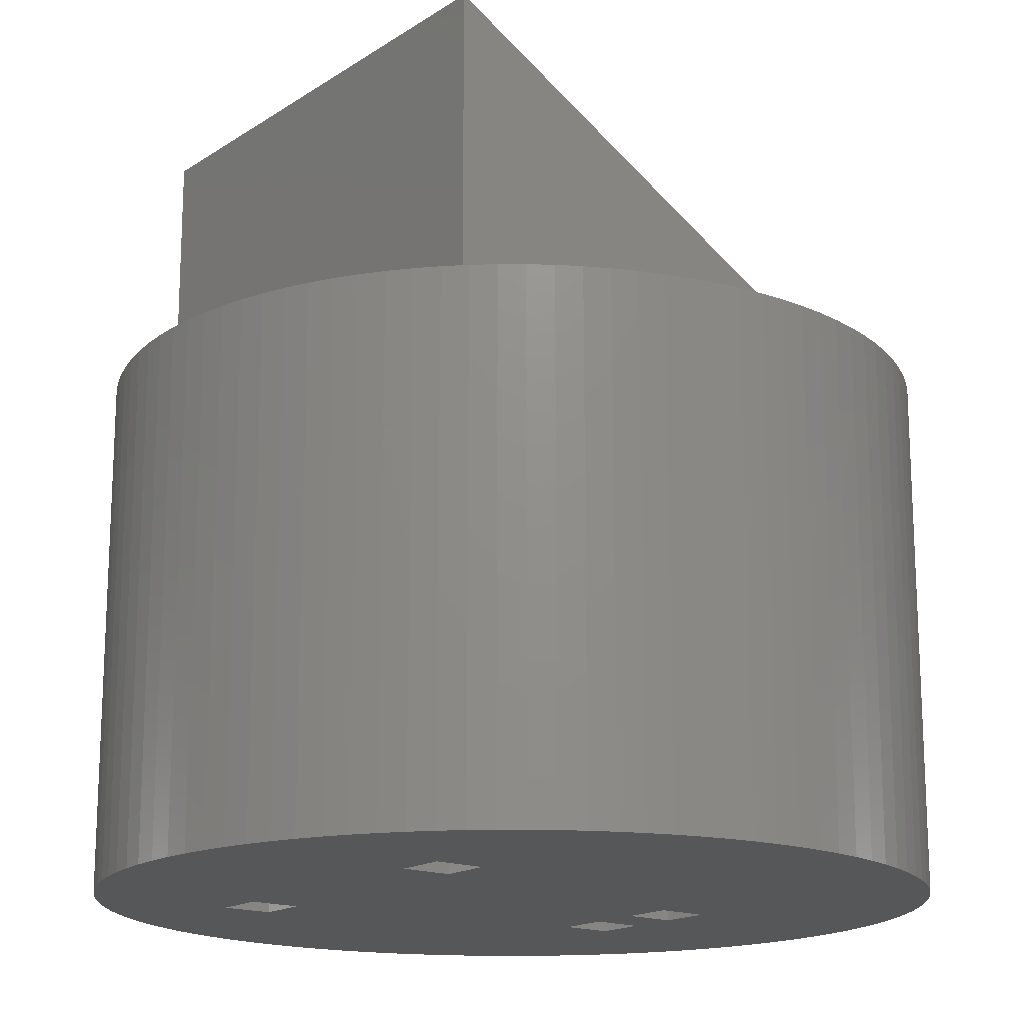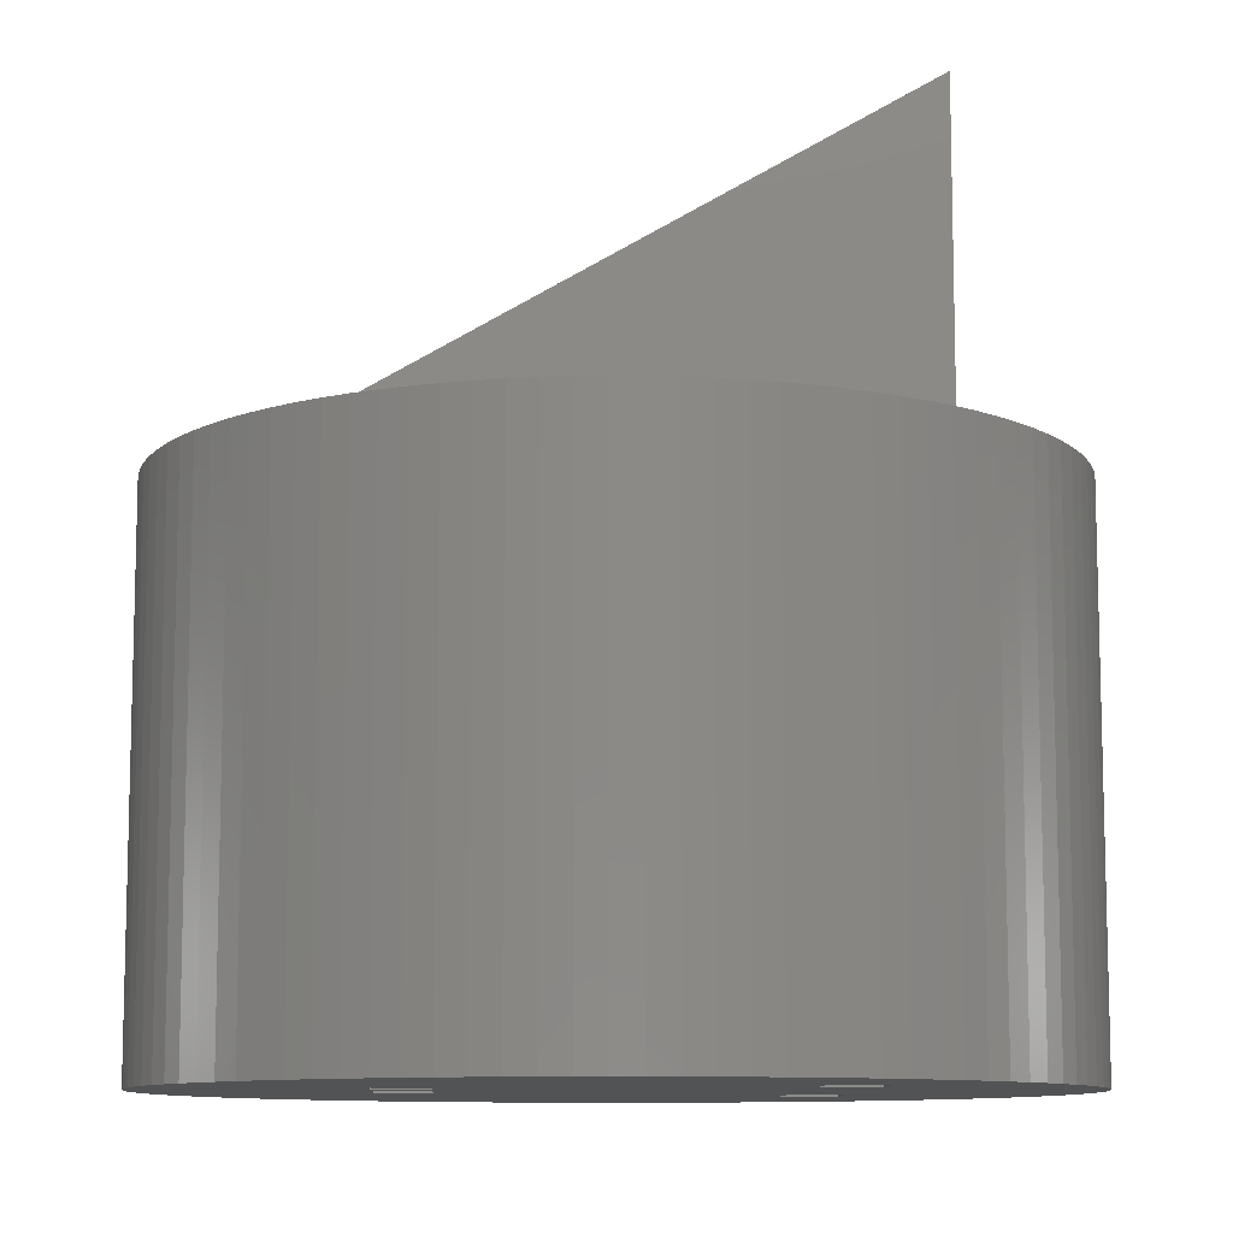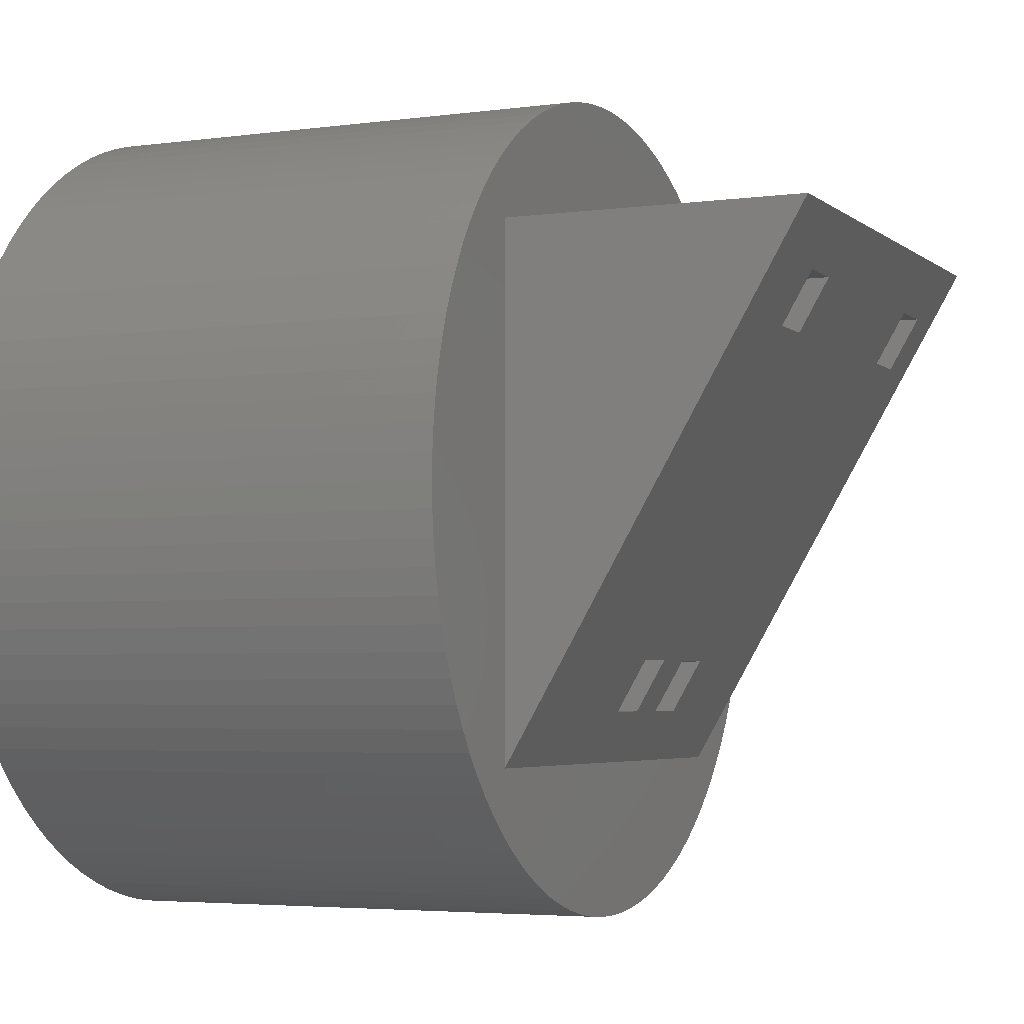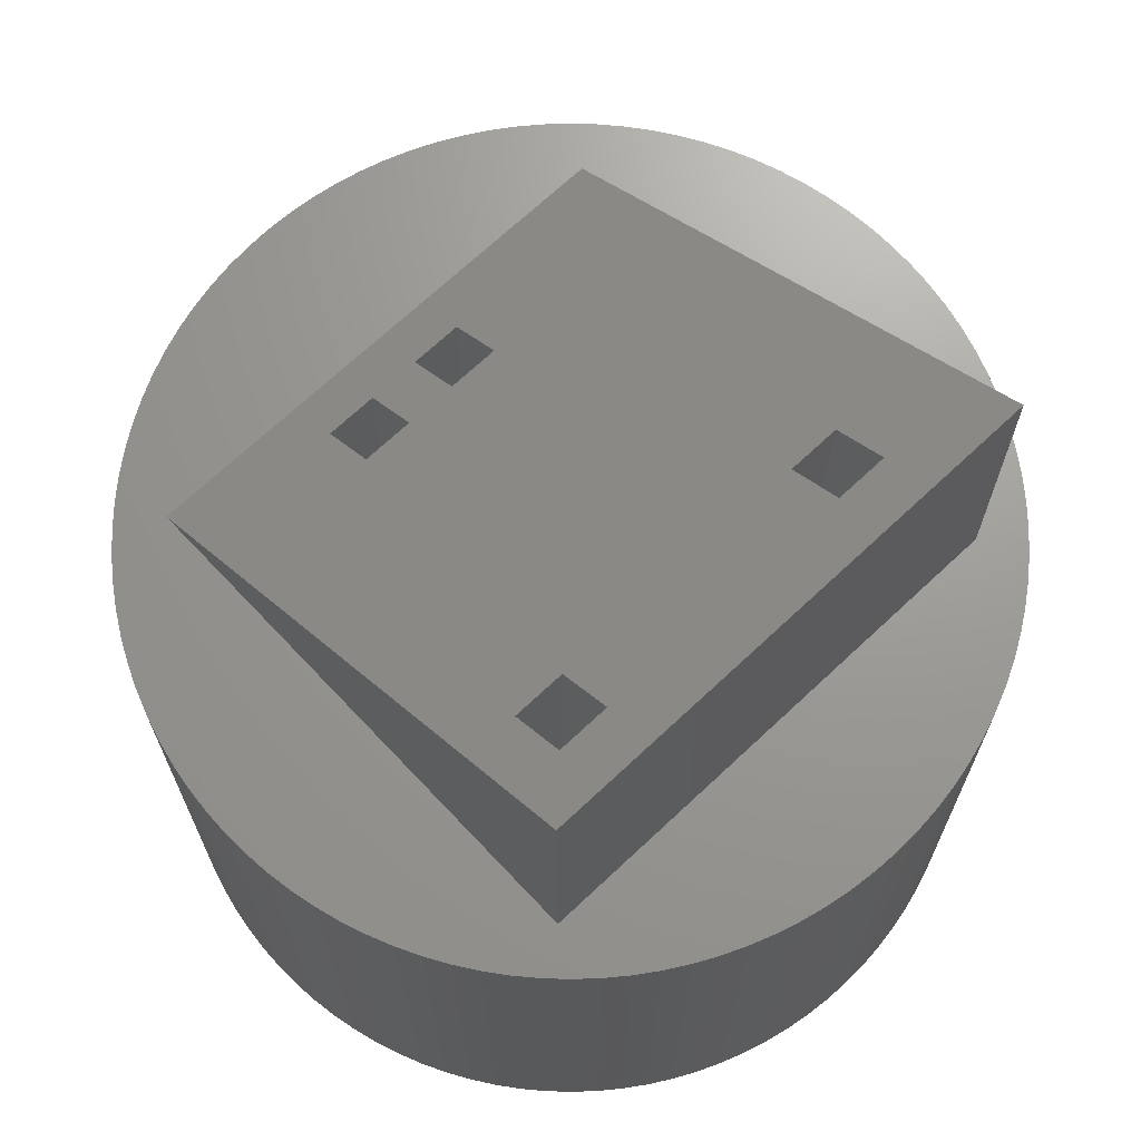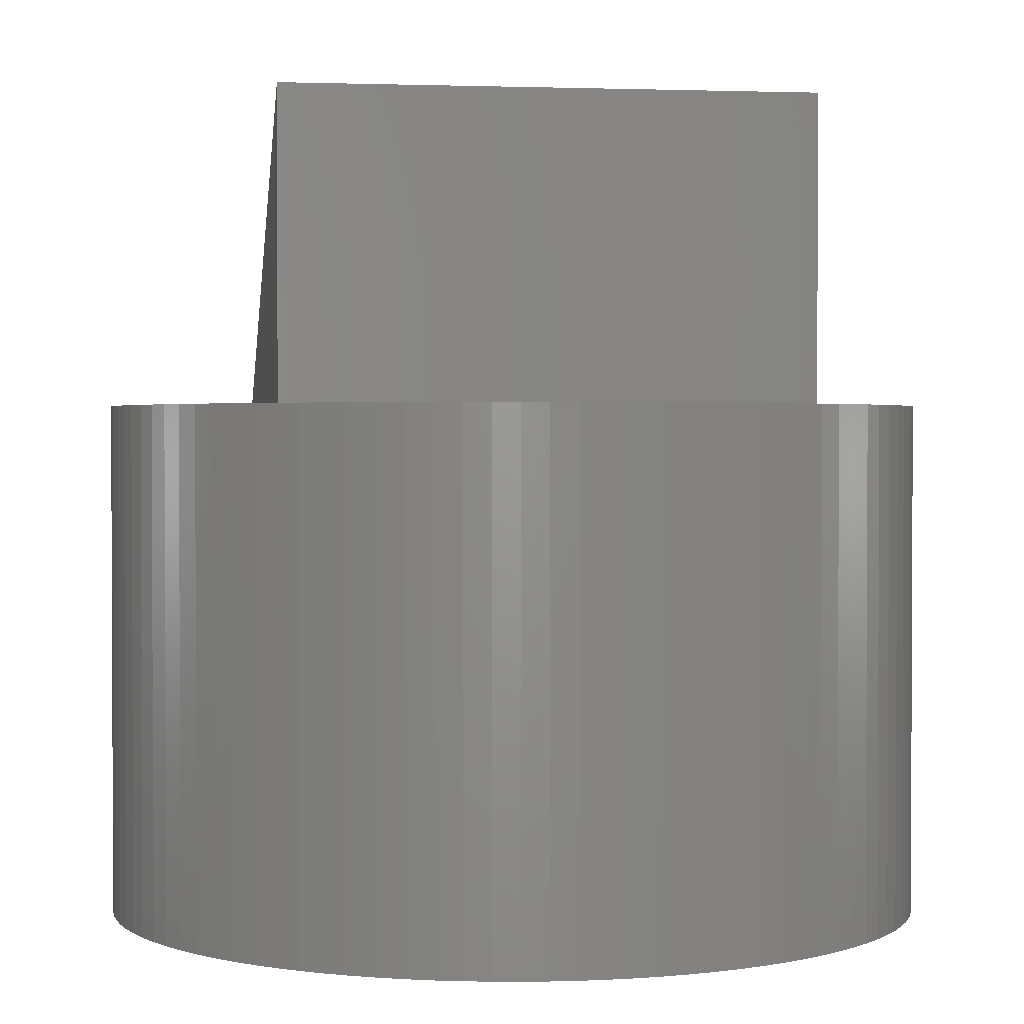
<metadata>
{"format":"stl","ext":"stl","renderer":"f3d","projection":"perspective","resolution":1024,"background":"white","views":[{"elev":-16.9,"azim":-127.8,"up":"+Z"},{"elev":-10.0,"azim":87.1,"up":"+Z"},{"elev":-4.0,"azim":-65.7,"up":"+Y"},{"elev":69.4,"azim":136.7,"up":"+Z"},{"elev":1.6,"azim":171.7,"up":"+Z"}]}
</metadata>
<code>
# stl→obj: 239 verts, 490 faces
v 5.476 5.832 0
v 5.099 6.164 10
v 5.476 5.832 10
v 5.099 6.164 0
v -2.472 7.608 0
v -2.945 7.438 10
v -2.472 7.608 10
v -2.945 7.438 0
v -7.239 3.406 0
v -7.01 3.854 10
v -7.01 3.854 0
v -7.239 3.406 10
v 7.937 -1.003 10
v 7.984 -0.5023 0
v 7.984 -0.5023 10
v 7.937 -1.003 0
v 7.239 3.406 10
v 7.01 3.854 0
v 7.01 3.854 10
v 7.239 3.406 0
v 3.406 7.239 0
v 2.945 7.438 10
v 3.406 7.239 10
v 2.945 7.438 0
v 1.499 7.858 0
v 1.003 7.937 10
v 1.499 7.858 10
v 1.003 7.937 0
v -5.832 5.476 0
v -5.476 5.832 10
v -5.476 5.832 0
v -5.832 5.476 10
v -1.003 7.937 0
v -1.499 7.858 10
v -1.003 7.937 10
v -1.499 7.858 0
v 7.438 -2.945 10
v 7.608 -2.472 0
v 7.608 -2.472 10
v 7.438 -2.945 0
v 2.945 -7.438 0
v 3.406 -7.239 10
v 2.945 -7.438 10
v 3.406 -7.239 0
v -5.476 -5.832 0
v -5.832 -5.476 10
v -5.832 -5.476 0
v -5.476 -5.832 10
v 7.984 0.5023 10
v 7.937 1.003 0
v 7.937 1.003 10
v 7.984 0.5023 0
v 7.858 1.499 10
v 7.749 1.99 0
v 7.749 1.99 10
v 7.858 1.499 0
v 7.608 2.472 0
v 7.608 2.472 10
v 6.755 4.287 10
v 6.472 4.702 0
v 6.472 4.702 10
v 6.755 4.287 0
v 5.832 5.476 10
v 5.832 5.476 0
v 4.702 6.472 0
v 4.287 6.755 10
v 4.702 6.472 10
v 4.287 6.755 0
v 3.854 7.01 10
v 3.854 7.01 0
v 2.472 7.608 10
v 2.472 7.608 0
v 1.99 7.749 0
v 1.99 7.749 10
v -7.749 1.99 0
v -7.608 2.472 10
v -7.608 2.472 0
v -7.749 1.99 10
v -6.472 4.702 0
v -6.164 5.099 10
v -6.164 5.099 0
v -6.472 4.702 10
v -3.854 7.01 0
v -4.287 6.755 10
v -3.854 7.01 10
v -4.287 6.755 0
v -4.702 6.472 10
v -4.702 6.472 0
v -3.406 7.239 0
v -3.406 7.239 10
v 8 0 10
v 8 0 0
v 7.749 -1.99 0
v 7.749 -1.99 10
v 5.832 -5.476 10
v 6.164 -5.099 0
v 6.164 -5.099 10
v 5.832 -5.476 0
v 1.99 -7.749 0
v 2.472 -7.608 10
v 1.99 -7.749 10
v 2.472 -7.608 0
v 3.854 -7.01 10
v 3.854 -7.01 0
v -0.5023 -7.984 0
v 0 -8 10
v -0.5023 -7.984 10
v 0 -8 0
v -6.472 -4.702 0
v -6.755 -4.287 10
v -6.755 -4.287 0
v -6.472 -4.702 10
v 7.438 2.945 10
v 7.438 2.945 0
v 6.164 5.099 10
v 6.164 5.099 0
v 0.5023 7.984 0
v 0 8 10
v 0.5023 7.984 10
v 0 8 0
v -8 0 0
v -7.984 0.5023 10
v -7.984 0.5023 0
v -8 0 10
v -7.438 2.945 10
v -7.438 2.945 0
v -7.937 1.003 0
v -7.858 1.499 10
v -7.858 1.499 0
v -7.937 1.003 10
v -6.755 4.287 10
v -6.755 4.287 0
v -1.99 7.749 10
v -1.99 7.749 0
v -0.5023 7.984 10
v -0.5023 7.984 0
v -5.099 6.164 10
v -5.099 6.164 0
v 0.5023 -7.984 10
v 0.5023 -7.984 0
v 7.858 -1.499 10
v 7.858 -1.499 0
v 6.755 -4.287 10
v 7.01 -3.854 0
v 7.01 -3.854 10
v 6.755 -4.287 0
v 6.472 -4.702 10
v 6.472 -4.702 0
v 1.003 -7.937 10
v 1.003 -7.937 0
v 1.499 -7.858 10
v 1.499 -7.858 0
v 5.099 -6.164 0
v 5.476 -5.832 10
v 5.099 -6.164 10
v 5.476 -5.832 0
v 4.702 -6.472 0
v 4.702 -6.472 10
v 4.287 -6.755 10
v 4.287 -6.755 0
v -1.499 -7.858 0
v -1.003 -7.937 10
v -1.499 -7.858 10
v -1.003 -7.937 0
v -3.406 -7.239 0
v -2.945 -7.438 10
v -3.406 -7.239 10
v -2.945 -7.438 0
v -1.99 -7.749 0
v -1.99 -7.749 10
v -2.472 -7.608 0
v -2.472 -7.608 10
v -4.287 -6.755 0
v -3.854 -7.01 10
v -4.287 -6.755 10
v -3.854 -7.01 0
v -4.702 -6.472 0
v -4.702 -6.472 10
v -5.099 -6.164 10
v -5.099 -6.164 0
v -7.438 -2.945 0
v -7.608 -2.472 10
v -7.608 -2.472 0
v -7.438 -2.945 10
v -7.749 -1.99 0
v -7.858 -1.499 10
v -7.858 -1.499 0
v -7.749 -1.99 10
v -7.984 -0.5023 0
v -7.984 -0.5023 10
v -7.937 -1.003 10
v -7.937 -1.003 0
v -2 4 0
v -3 4 0
v -1 -4 0
v -1 -3 0
v -6.164 -5.099 0
v -7.01 -3.854 0
v -7.239 -3.406 0
v -3 3 0
v 0 -4 0
v 1 -3 0
v 3 3 0
v 2 -3 0
v -2 3 0
v 1 -4 0
v 0 -3 0
v 4 3 0
v 7.239 -3.406 0
v 2 -4 0
v 4 4 0
v 3 4 0
v -7.239 -3.406 10
v -7.01 -3.854 10
v -6.164 -5.099 10
v 5 5 10
v -5 5 10
v 5 -5 10
v 6.241 -5 10
v -5 -5 10
v 7.239 -3.406 10
v -5 5 15.77
v 5 5 15.77
v -1 -4 10.58
v -1 -3 11.15
v 0 -4 10.58
v 0 -3 11.15
v 1 -4 10.58
v 1 -3 11.15
v 2 -4 10.58
v 2 -3 11.15
v -3 3 14.62
v -3 4 15.2
v -2 3 14.62
v -2 4 15.2
v 3 3 14.62
v 3 4 15.2
v 4 3 14.62
v 4 4 15.2
f 1 2 3
f 2 1 4
f 5 6 7
f 6 5 8
f 9 10 11
f 10 9 12
f 13 14 15
f 14 13 16
f 17 18 19
f 18 17 20
f 21 22 23
f 22 21 24
f 25 26 27
f 26 25 28
f 29 30 31
f 30 29 32
f 33 34 35
f 34 33 36
f 37 38 39
f 38 37 40
f 41 42 43
f 42 41 44
f 45 46 47
f 46 45 48
f 49 50 51
f 50 49 52
f 53 54 55
f 54 53 56
f 55 57 58
f 57 55 54
f 59 60 61
f 60 59 62
f 63 1 3
f 1 63 64
f 65 66 67
f 66 65 68
f 68 69 66
f 69 68 70
f 24 71 22
f 71 24 72
f 73 27 74
f 27 73 25
f 75 76 77
f 76 75 78
f 79 80 81
f 80 79 82
f 83 84 85
f 84 83 86
f 86 87 84
f 87 86 88
f 89 85 90
f 85 89 83
f 91 52 49
f 52 91 92
f 39 93 94
f 93 39 38
f 95 96 97
f 96 95 98
f 99 100 101
f 100 99 102
f 44 103 42
f 103 44 104
f 105 106 107
f 106 105 108
f 109 110 111
f 110 109 112
f 51 56 53
f 56 51 50
f 113 20 17
f 20 113 114
f 58 114 113
f 114 58 57
f 115 64 63
f 64 115 116
f 61 116 115
f 116 61 60
f 4 67 2
f 67 4 65
f 117 118 119
f 118 117 120
f 70 23 69
f 23 70 21
f 72 74 71
f 74 72 73
f 121 122 123
f 122 121 124
f 77 125 126
f 125 77 76
f 126 12 9
f 12 126 125
f 127 128 129
f 128 127 130
f 11 131 132
f 131 11 10
f 36 133 34
f 133 36 134
f 134 7 133
f 7 134 5
f 120 135 118
f 135 120 136
f 136 35 135
f 35 136 33
f 8 90 6
f 90 8 89
f 88 137 87
f 137 88 138
f 138 30 137
f 30 138 31
f 15 92 91
f 92 15 14
f 108 139 106
f 139 108 140
f 141 16 13
f 16 141 142
f 143 144 145
f 144 143 146
f 147 146 143
f 146 147 148
f 140 149 139
f 149 140 150
f 150 151 149
f 151 150 152
f 102 43 100
f 43 102 41
f 153 154 155
f 154 153 156
f 157 155 158
f 155 157 153
f 154 98 95
f 98 154 156
f 104 159 103
f 159 104 160
f 160 158 159
f 158 160 157
f 161 162 163
f 162 161 164
f 165 166 167
f 166 165 168
f 169 163 170
f 163 169 161
f 164 107 162
f 107 164 105
f 171 170 172
f 170 171 169
f 173 174 175
f 174 173 176
f 177 175 178
f 175 177 173
f 176 167 174
f 167 176 165
f 45 179 48
f 179 45 180
f 180 178 179
f 178 180 177
f 181 182 183
f 182 181 184
f 185 186 187
f 186 185 188
f 183 188 185
f 188 183 182
f 189 124 121
f 124 189 190
f 187 191 192
f 191 187 186
f 36 193 134
f 193 5 134
f 193 8 5
f 89 193 194
f 180 195 177
f 193 89 8
f 45 195 180
f 194 83 89
f 47 195 45
f 194 86 83
f 195 47 196
f 194 88 86
f 197 196 47
f 194 138 88
f 109 196 197
f 194 31 138
f 111 196 109
f 194 29 31
f 198 196 111
f 194 81 29
f 199 196 198
f 194 79 81
f 181 196 199
f 200 79 194
f 183 196 181
f 79 200 132
f 185 196 183
f 132 200 11
f 187 196 185
f 11 200 9
f 196 187 200
f 9 200 126
f 192 200 187
f 126 200 77
f 189 200 192
f 77 200 75
f 121 200 189
f 75 200 129
f 123 200 121
f 129 200 127
f 127 200 123
f 105 201 108
f 105 195 201
f 161 195 164
f 164 195 105
f 202 203 204
f 193 203 205
f 203 73 72
f 203 25 73
f 203 202 205
f 206 201 202
f 205 202 207
f 201 140 108
f 202 201 207
f 203 28 25
f 203 193 28
f 28 193 117
f 205 207 196
f 117 193 120
f 169 195 161
f 171 195 169
f 120 193 136
f 168 195 171
f 136 193 33
f 33 193 36
f 165 195 168
f 176 195 165
f 173 195 176
f 177 195 173
f 196 200 205
f 208 92 14
f 208 14 16
f 92 208 52
f 204 16 142
f 52 208 50
f 38 204 93
f 50 208 56
f 40 204 38
f 56 208 54
f 209 204 40
f 54 208 57
f 144 204 209
f 57 208 114
f 146 204 144
f 114 208 20
f 148 204 146
f 20 208 18
f 96 204 148
f 18 208 62
f 204 96 210
f 211 62 208
f 210 96 98
f 62 211 60
f 210 98 156
f 60 211 116
f 210 156 153
f 116 211 64
f 210 153 157
f 64 211 1
f 210 157 160
f 1 211 4
f 4 211 65
f 210 160 104
f 210 104 44
f 93 204 142
f 16 204 208
f 210 44 41
f 65 211 68
f 212 68 211
f 68 212 70
f 70 212 21
f 212 24 21
f 208 204 203
f 210 41 102
f 203 72 212
f 212 72 24
f 99 210 102
f 206 99 152
f 206 152 150
f 99 206 210
f 201 206 140
f 140 206 150
f 192 190 189
f 190 192 191
f 198 213 199
f 213 198 214
f 111 214 198
f 214 111 110
f 199 184 181
f 184 199 213
f 197 112 109
f 112 197 215
f 19 62 59
f 62 19 18
f 28 119 26
f 119 28 117
f 67 216 2
f 66 216 67
f 69 216 66
f 23 216 69
f 22 216 23
f 71 216 22
f 74 216 71
f 27 216 74
f 26 216 27
f 119 216 26
f 118 216 119
f 217 118 135
f 217 135 35
f 217 35 34
f 217 34 133
f 217 133 7
f 217 7 6
f 217 6 90
f 217 90 85
f 217 85 84
f 217 84 87
f 118 217 216
f 30 217 137
f 137 217 87
f 218 97 219
f 97 218 95
f 95 218 154
f 154 218 155
f 218 158 155
f 218 159 158
f 218 103 159
f 218 42 103
f 218 43 42
f 218 100 43
f 218 101 100
f 218 151 101
f 218 149 151
f 218 139 149
f 218 106 139
f 220 106 218
f 106 220 107
f 107 220 162
f 162 220 163
f 163 220 170
f 170 220 172
f 172 220 166
f 166 220 167
f 167 220 174
f 174 220 175
f 175 220 178
f 220 179 178
f 32 217 30
f 80 217 32
f 220 48 179
f 82 217 80
f 220 46 48
f 131 217 82
f 220 215 46
f 10 217 131
f 220 112 215
f 12 217 10
f 220 110 112
f 125 217 12
f 220 214 110
f 76 217 125
f 220 213 214
f 78 217 76
f 220 184 213
f 128 217 78
f 220 182 184
f 130 217 128
f 220 188 182
f 122 217 130
f 220 186 188
f 124 217 122
f 220 191 186
f 217 124 220
f 220 190 191
f 220 124 190
f 216 91 49
f 216 49 51
f 218 91 216
f 216 51 53
f 91 218 15
f 216 53 55
f 15 218 13
f 216 55 58
f 13 218 141
f 216 58 113
f 141 218 94
f 216 113 17
f 94 218 39
f 216 17 19
f 39 218 37
f 216 19 59
f 37 218 221
f 216 59 61
f 221 218 145
f 143 218 147
f 216 61 115
f 216 115 63
f 216 63 3
f 216 3 2
f 145 218 143
f 147 218 219
f 123 130 127
f 130 123 122
f 129 78 75
f 78 129 128
f 132 82 79
f 82 132 131
f 81 32 29
f 32 81 80
f 94 142 141
f 142 94 93
f 145 209 221
f 209 145 144
f 152 101 151
f 101 152 99
f 168 172 166
f 172 168 171
f 47 215 197
f 215 47 46
f 221 40 37
f 40 221 209
f 219 148 147
f 96 219 97
f 219 96 148
f 217 220 222
f 223 218 216
f 216 222 223
f 222 216 217
f 224 196 225
f 196 224 195
f 226 207 201
f 207 226 227
f 196 227 225
f 227 196 207
f 201 224 226
f 224 201 195
f 228 202 229
f 202 228 206
f 230 204 210
f 204 230 231
f 202 231 229
f 231 202 204
f 210 228 230
f 228 210 206
f 232 194 233
f 194 232 200
f 234 193 205
f 193 234 235
f 205 232 234
f 232 205 200
f 194 235 233
f 235 194 193
f 236 212 237
f 212 236 203
f 238 211 208
f 211 238 239
f 208 236 238
f 236 208 203
f 212 239 237
f 239 212 211
f 238 223 239
f 223 237 239
f 234 236 237
f 236 229 231
f 229 227 228
f 236 234 229
f 229 234 227
f 227 234 225
f 234 237 235
f 223 235 237
f 222 235 223
f 233 222 232
f 235 222 233
f 223 238 218
f 231 238 236
f 238 231 218
f 230 218 231
f 228 218 230
f 226 228 227
f 226 218 228
f 220 226 224
f 232 225 234
f 220 225 232
f 220 232 222
f 226 220 218
f 225 220 224

</code>
